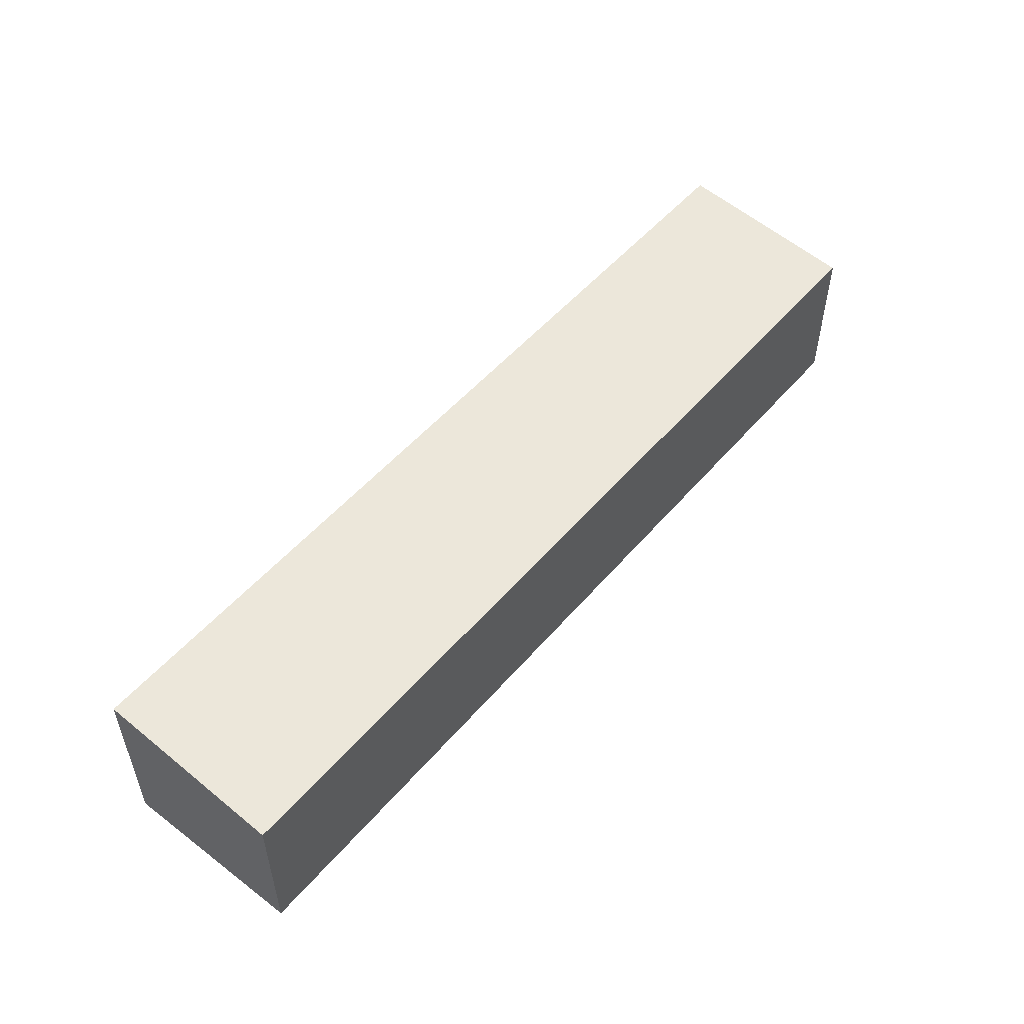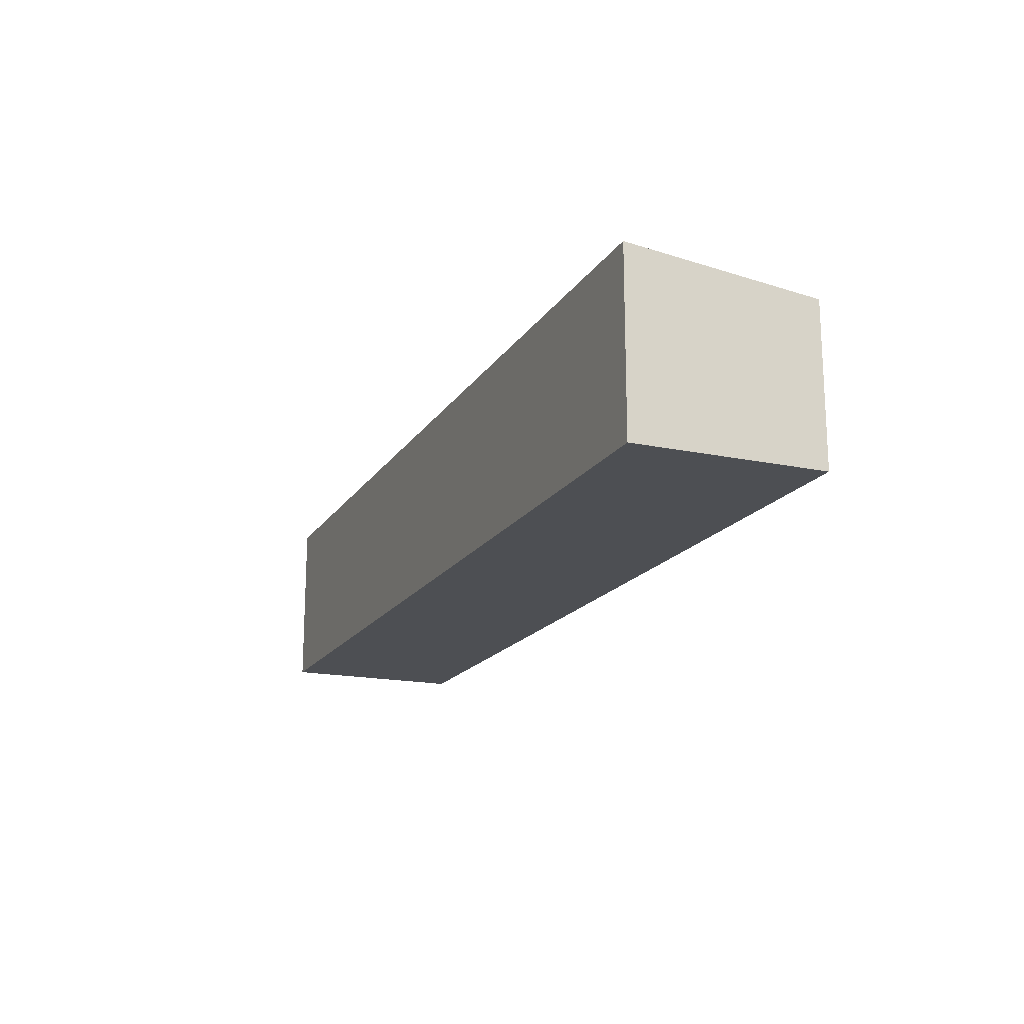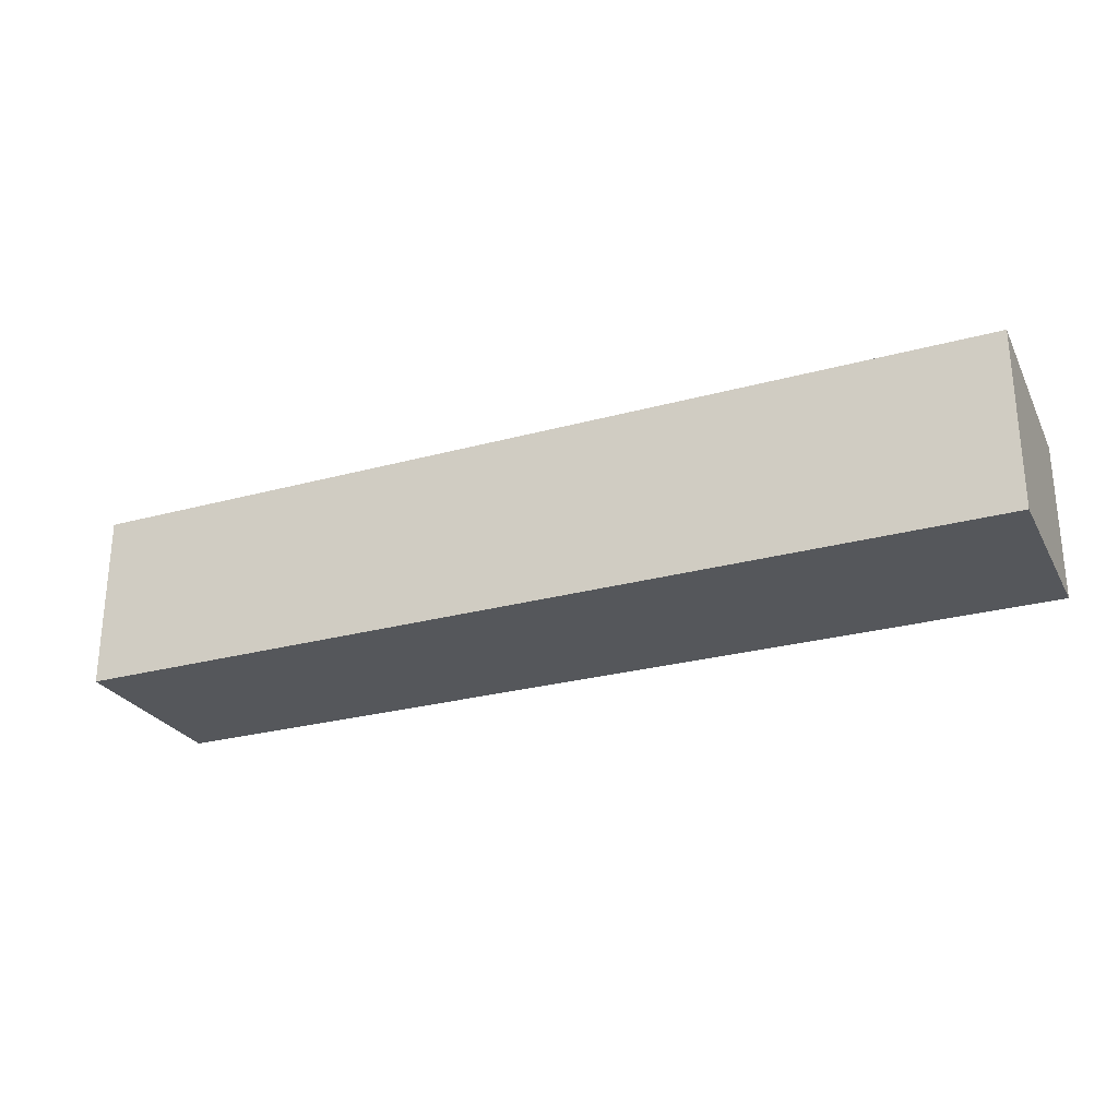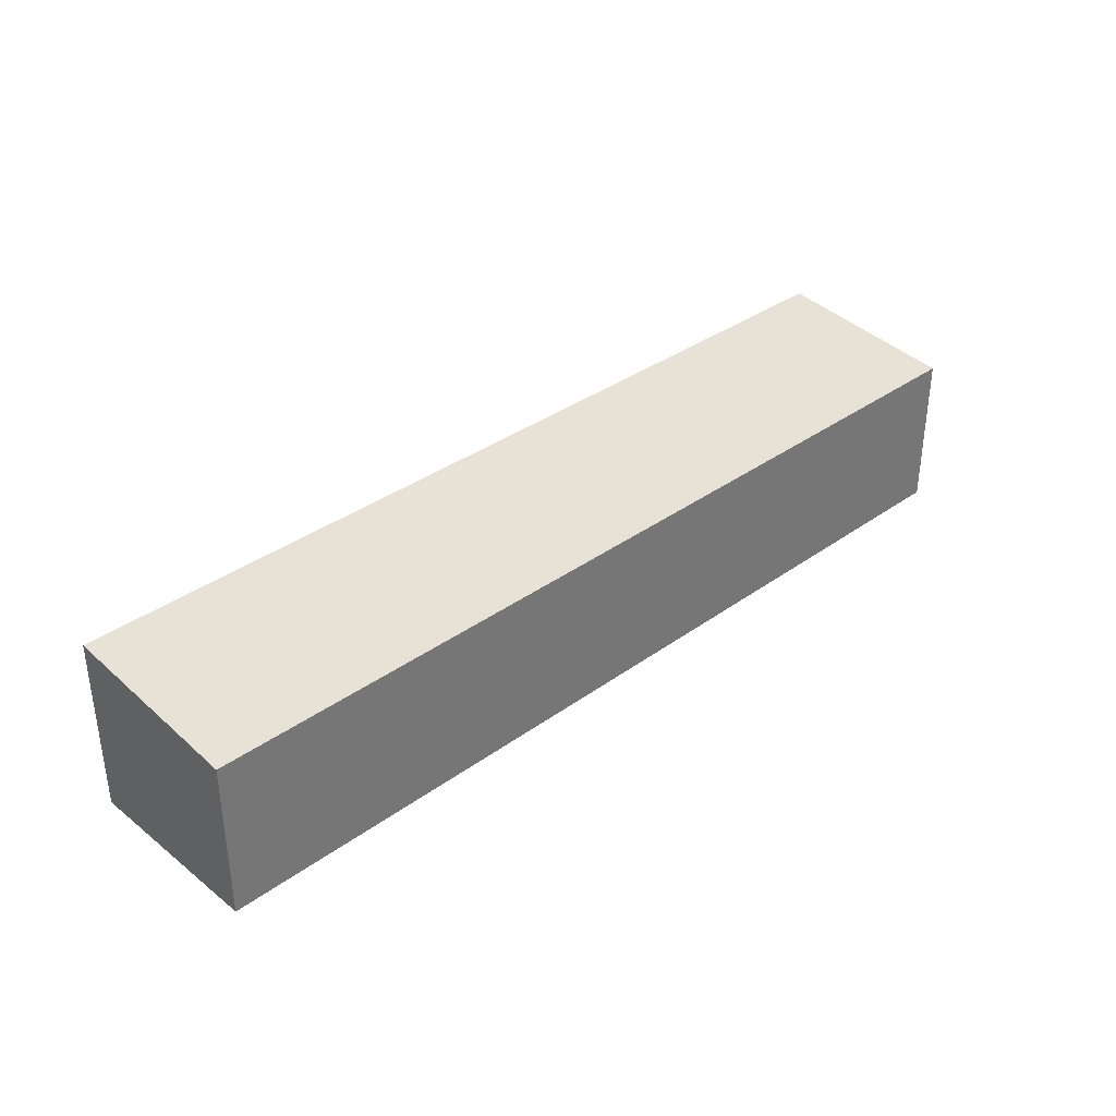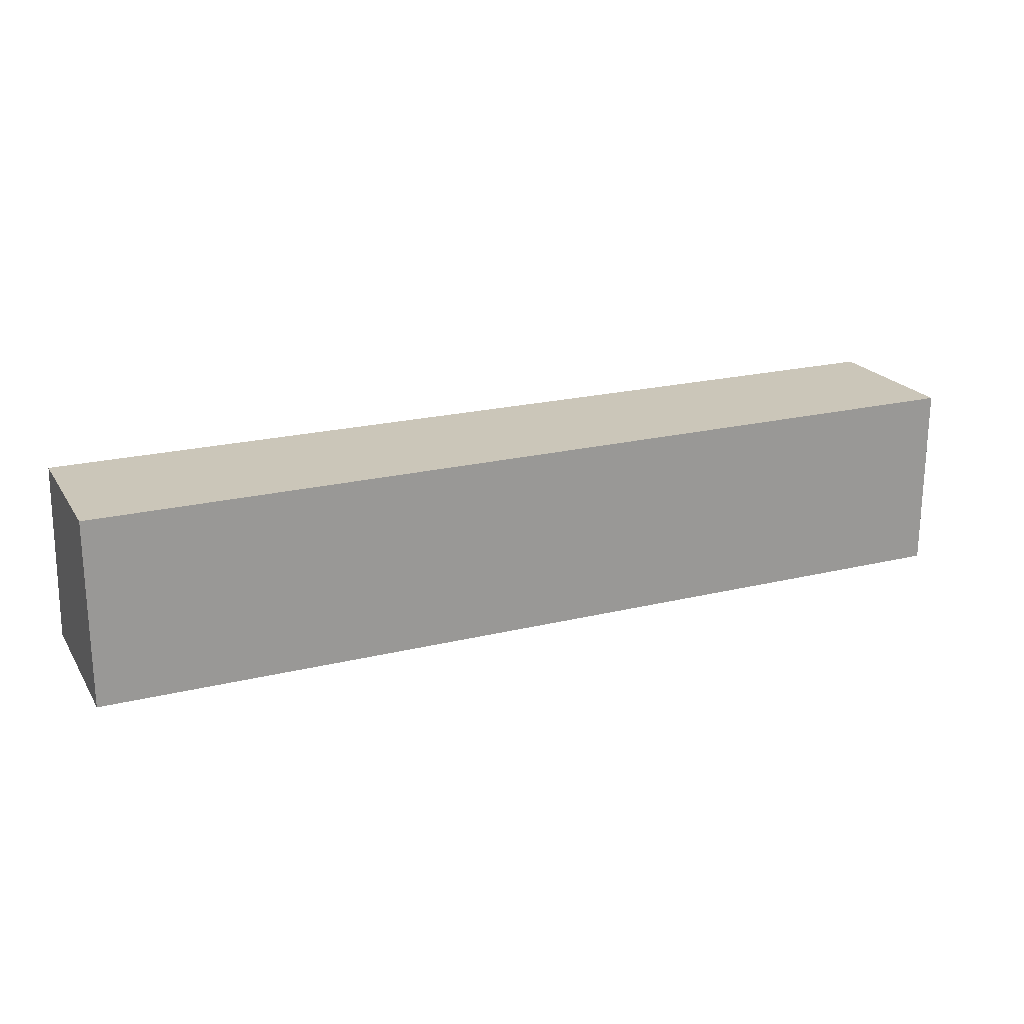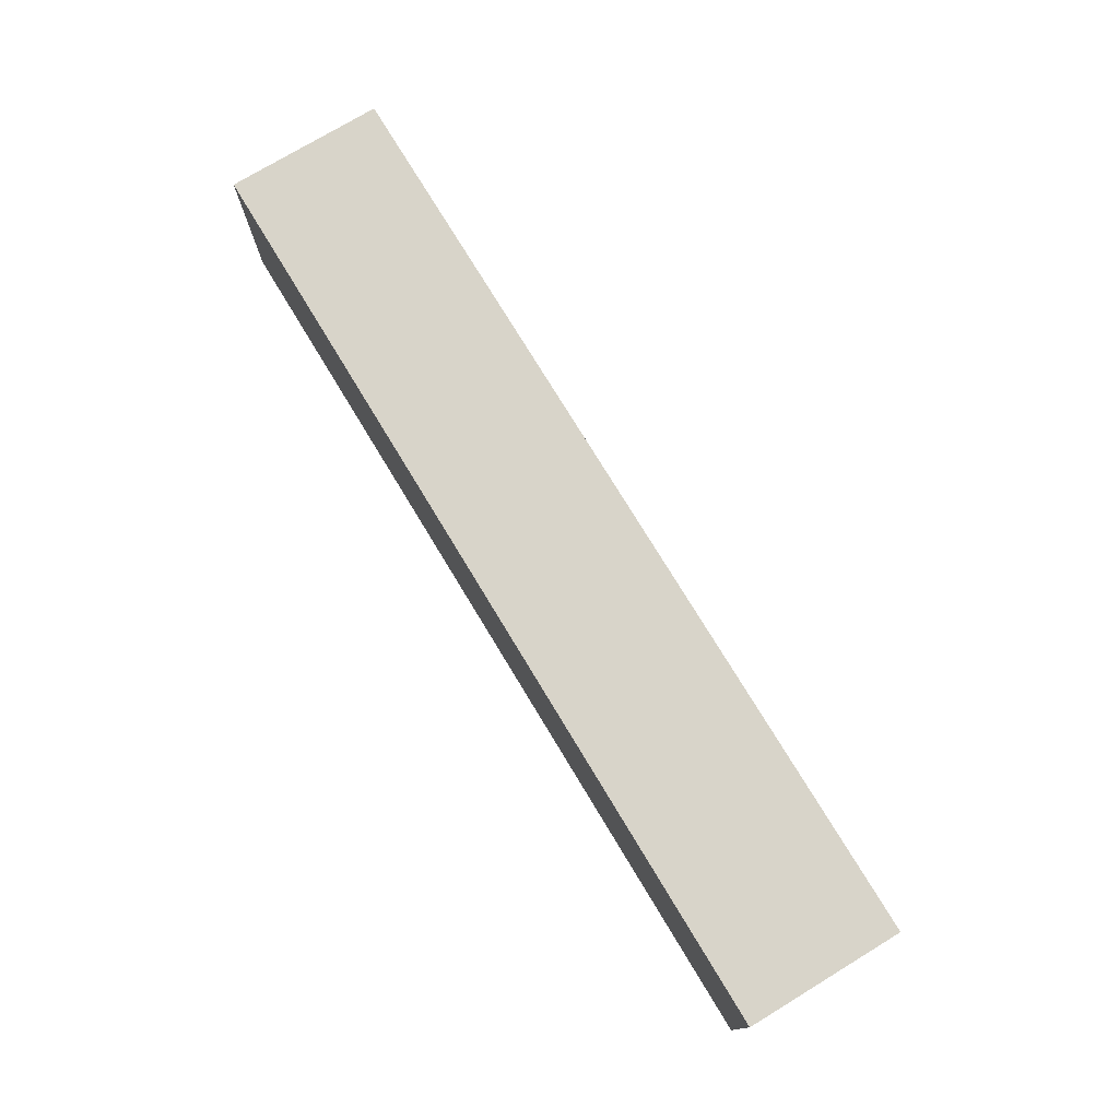
<metadata>
{"format":"obj","ext":"obj","renderer":"f3d","projection":"perspective","resolution":1024,"background":"white","views":[{"elev":51.7,"azim":-50.8,"up":"+Y"},{"elev":-17.5,"azim":-112.6,"up":"+Y"},{"elev":-26.5,"azim":-156.7,"up":"+Y"},{"elev":35.0,"azim":-43.9,"up":"+Y"},{"elev":21.0,"azim":-23.7,"up":"+Z"},{"elev":75.5,"azim":58.8,"up":"+Z"}]}
</metadata>
<code>
v 0.1497 -0.4015 0.0321
v 0.1497 -0.4015 -0.0321
v 0.1497 -0.3409 -0.0321
v -0.1685 -0.3477 0.0321
v -0.1685 -0.4015 0.0321
v -0.1685 -0.3409 -0.0321
v 0.1497 -0.3477 0.0321
v -0.1685 -0.4015 -0.0321
f 1 2 3
f 5 2 1
f 5 1 4
f 6 3 2
f 6 4 3
f 6 5 4
f 7 1 3
f 7 3 4
f 7 4 1
f 8 6 2
f 8 2 5
f 8 5 6

</code>
